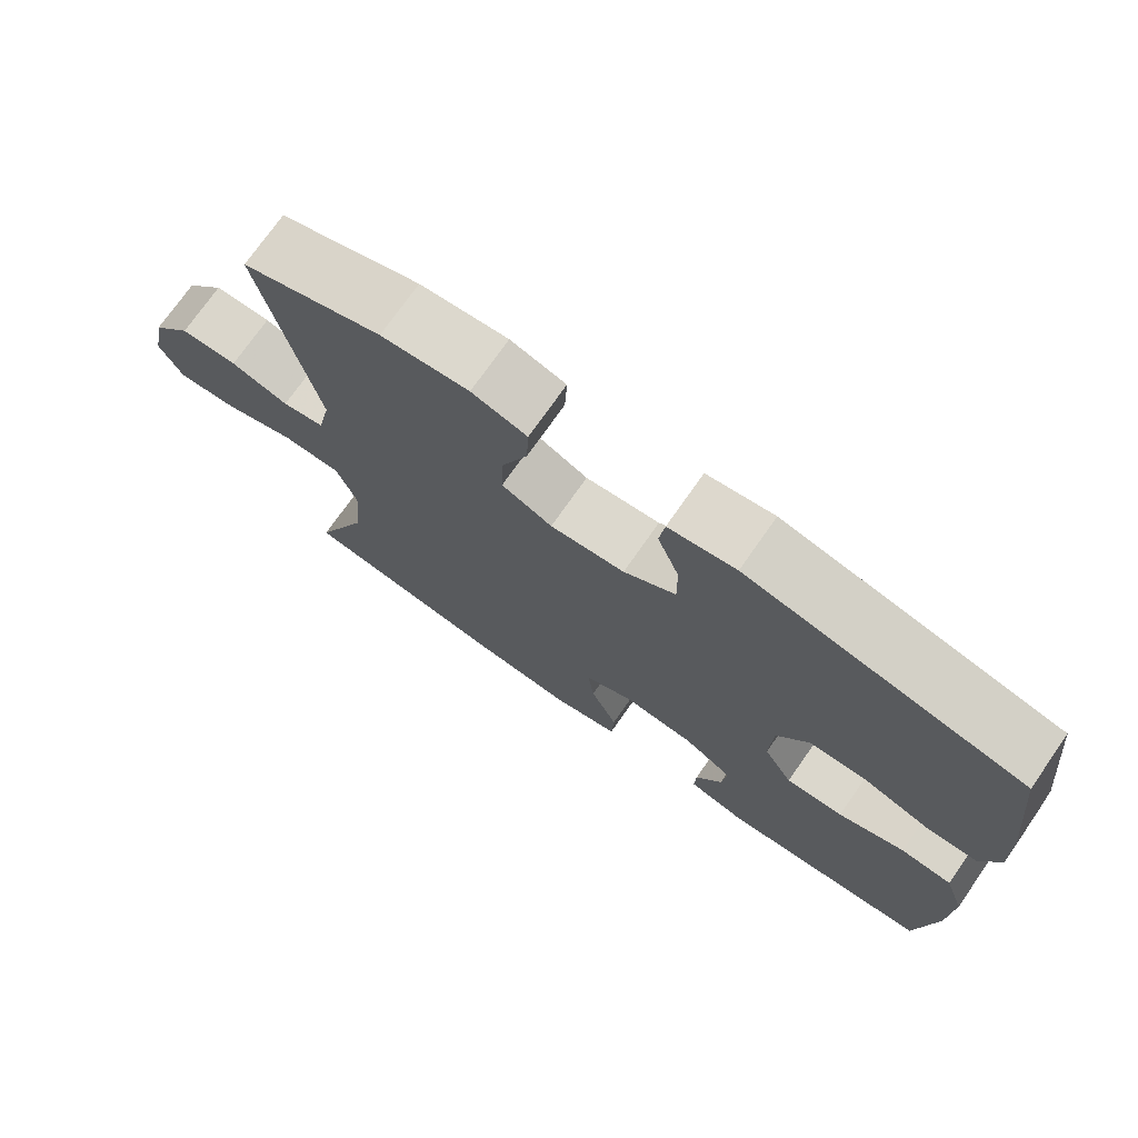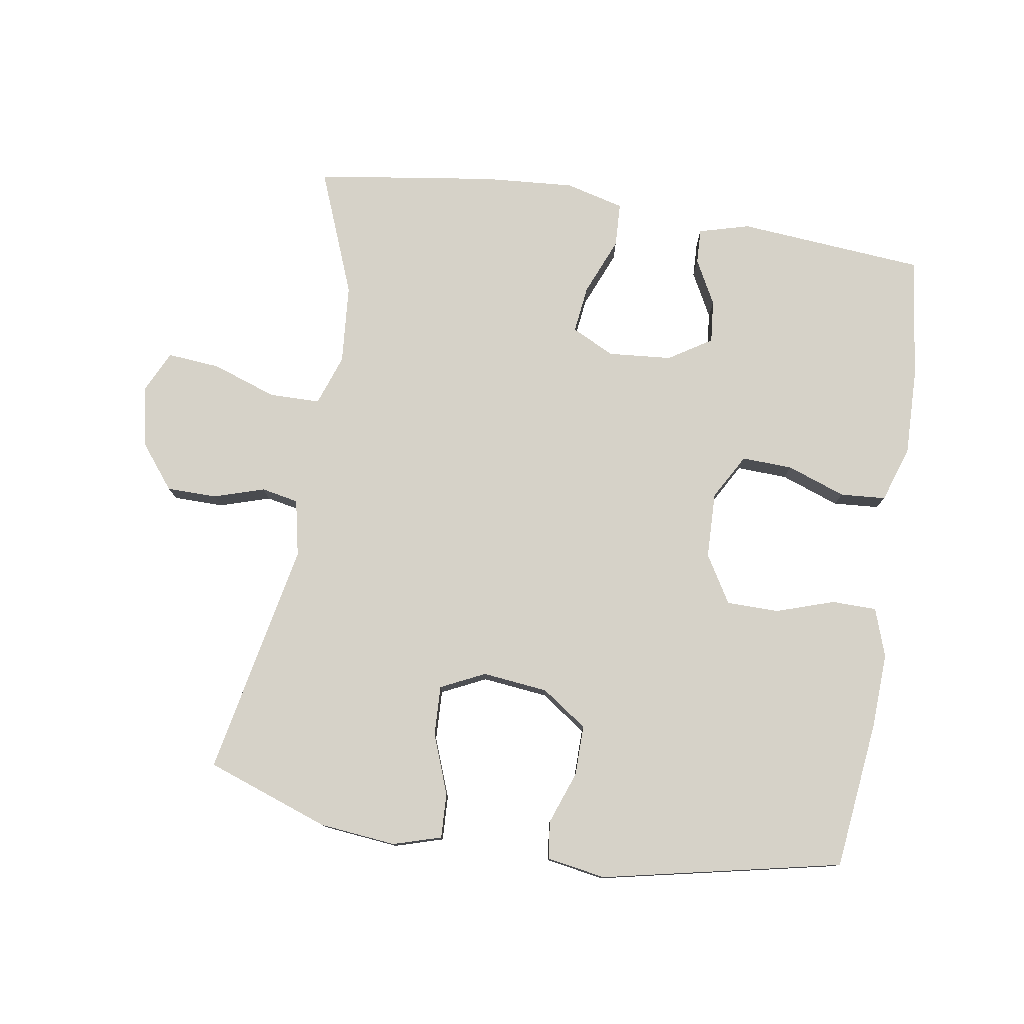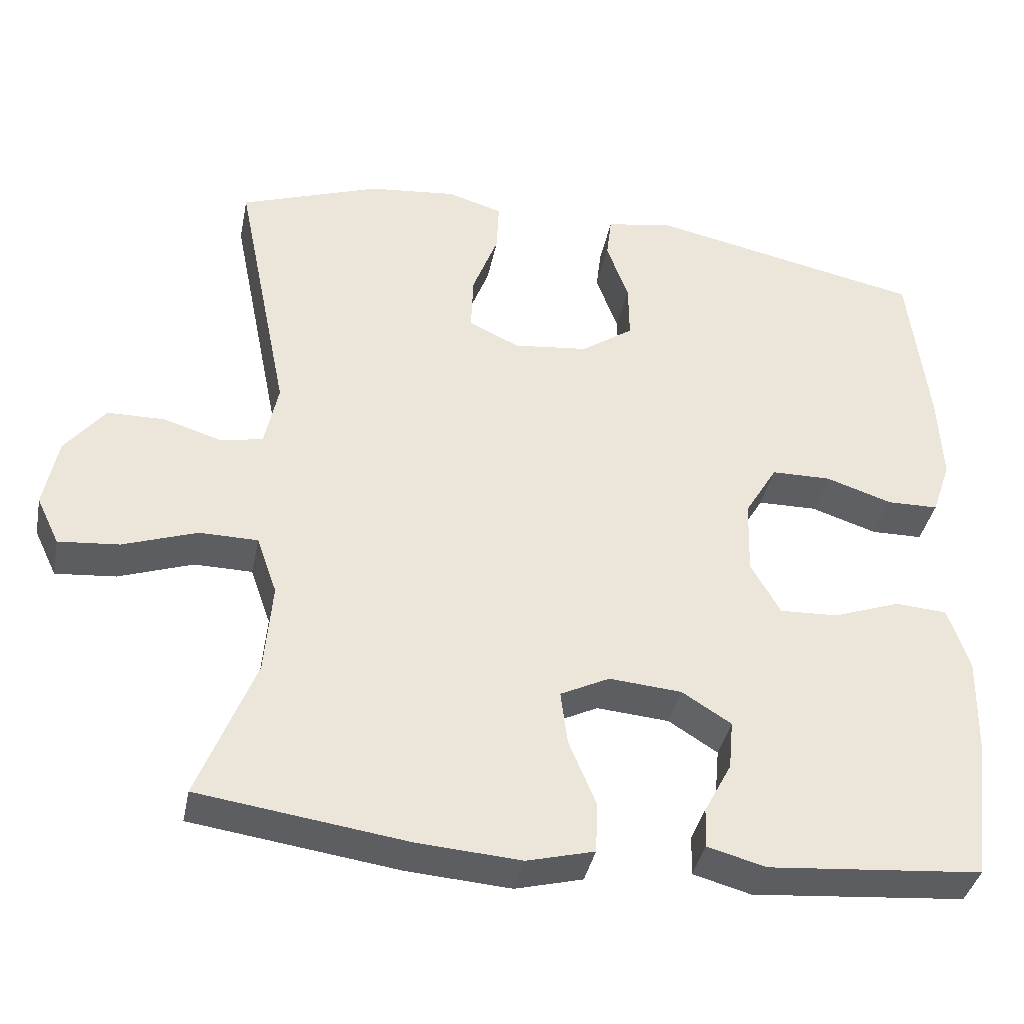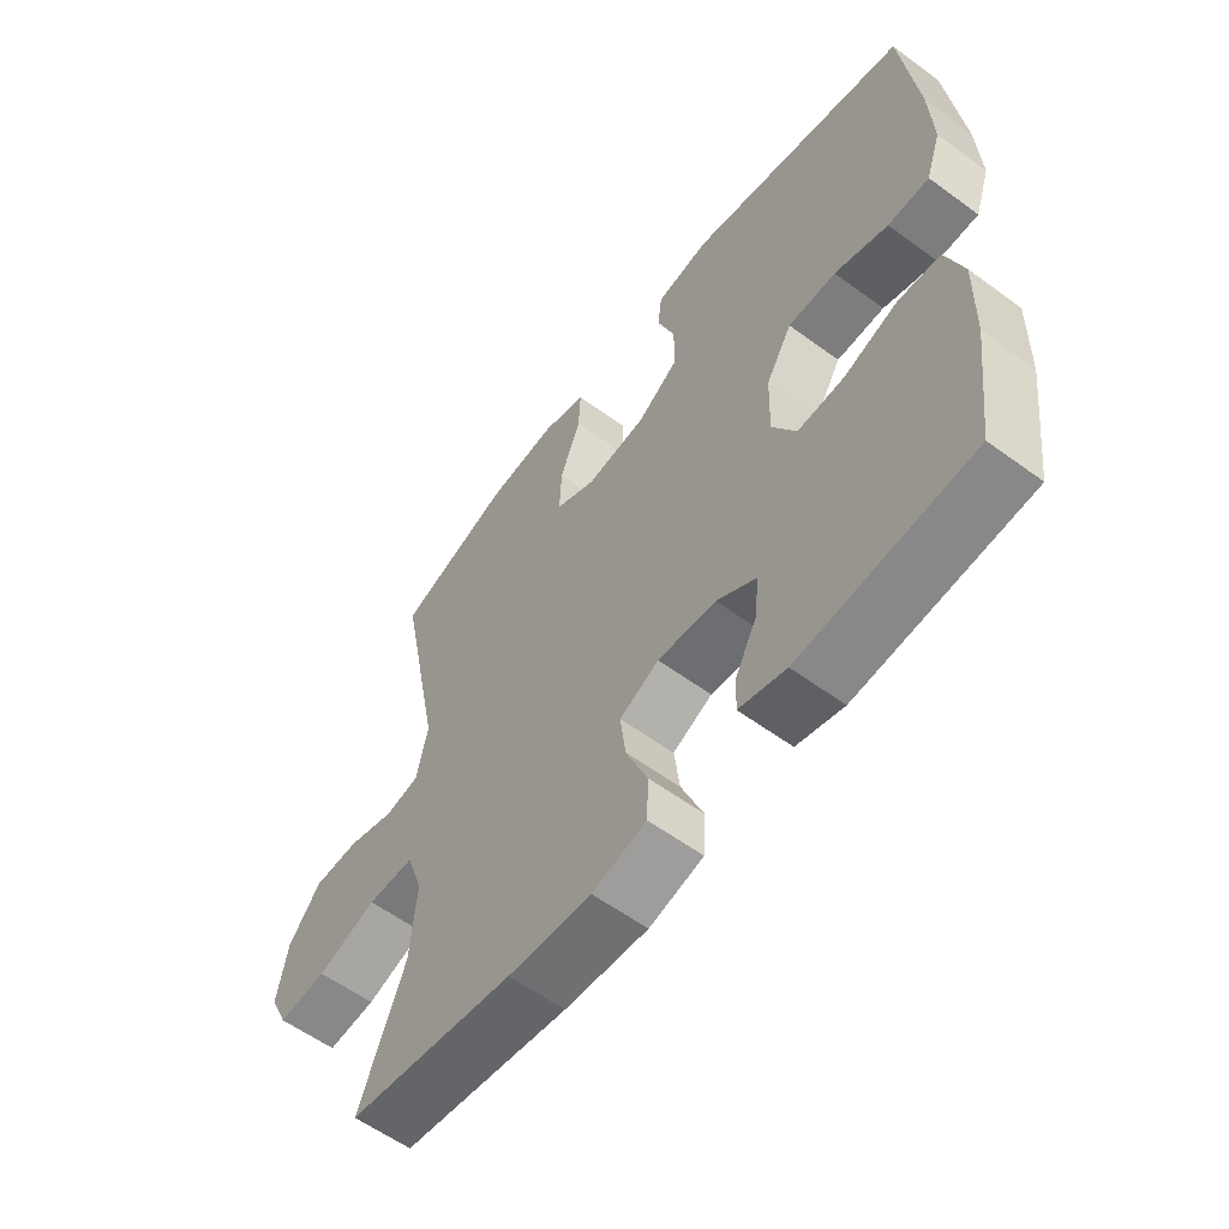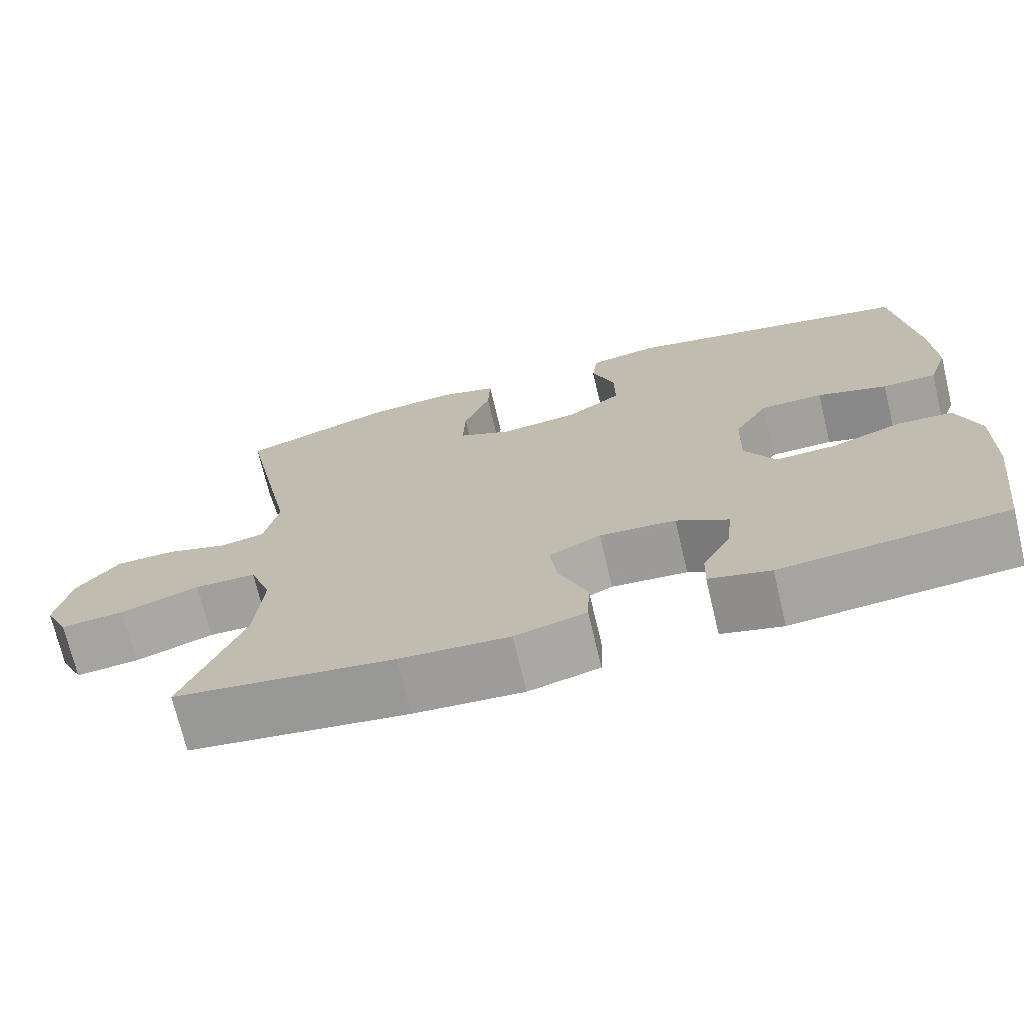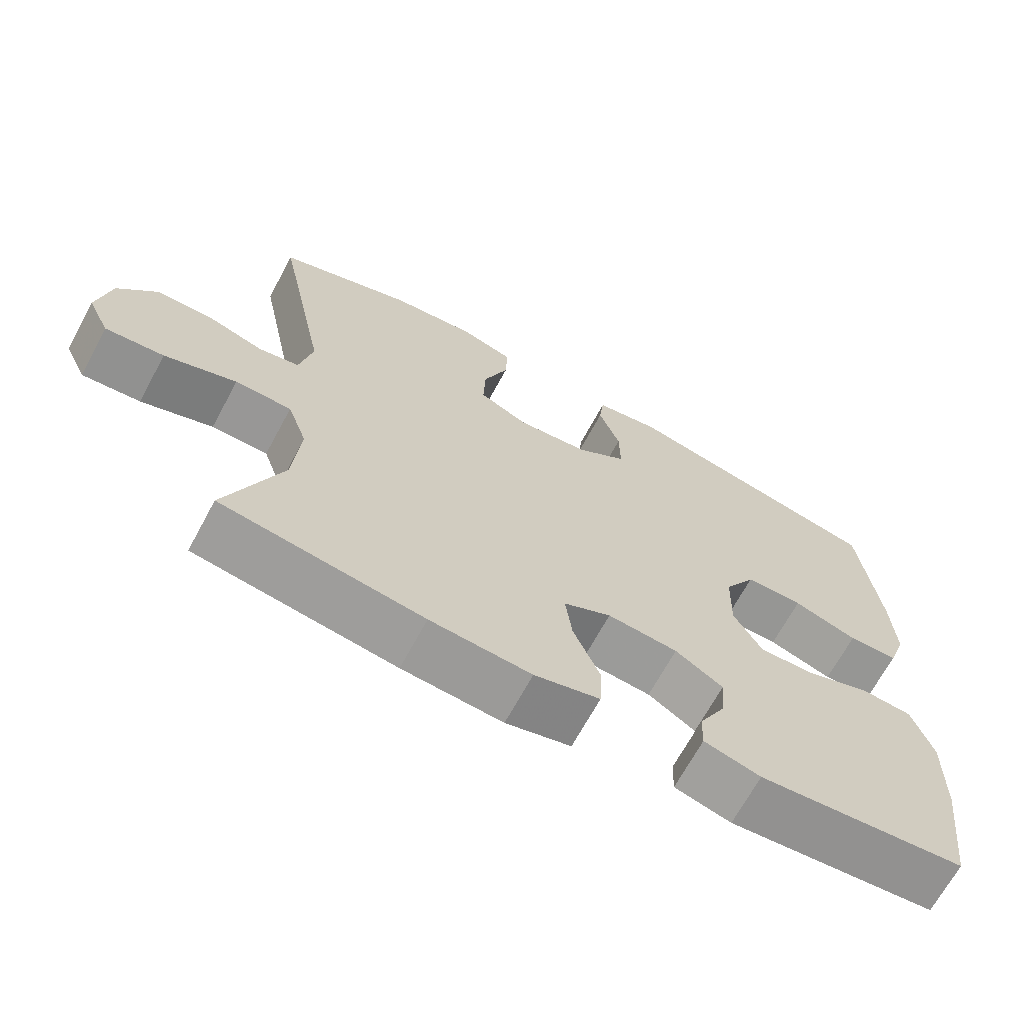
<metadata>
{"format":"obj","ext":"obj","renderer":"f3d","projection":"perspective","resolution":1024,"background":"white","views":[{"elev":74.0,"azim":35.0,"up":"+Z"},{"elev":78.2,"azim":9.0,"up":"+Y"},{"elev":-38.2,"azim":-11.2,"up":"+Z"},{"elev":-58.5,"azim":52.9,"up":"+Z"},{"elev":-71.8,"azim":13.4,"up":"+Z"},{"elev":-68.0,"azim":-28.4,"up":"+Z"}]}
</metadata>
<code>
v 0.5 0.07 0.5
v 0.526 0.07 0.275
v 0.531 0.07 0.161
v 0.506 0.07 0.088
v 0.438 0.07 0.087
v 0.35 0.07 0.116
v 0.271 0.07 0.115
v 0.228 0.07 0.043
v 0.225 0.07 -0.057
v 0.264 0.07 -0.126
v 0.341 0.07 -0.123
v 0.43 0.07 -0.091
v 0.499 0.07 -0.096
v 0.527 0.07 -0.181
v 0.524 0.07 -0.313
v 0.5 0.07 -0.5
v 0.217 0.07 -0.524
v 0.14 0.07 -0.503
v 0.142 0.07 -0.45
v 0.178 0.07 -0.382
v 0.184 0.07 -0.317
v 0.119 0.07 -0.276
v 0.023 0.07 -0.268
v -0.042 0.07 -0.3
v -0.033 0.07 -0.372
v 0.003 0.07 -0.459
v 0 0.07 -0.526
v -0.089 0.07 -0.549
v -0.226 0.07 -0.539
v -0.5 0.07 -0.5
v -0.425 0.07 -0.31
v -0.415 0.07 -0.189
v -0.442 0.07 -0.112
v -0.519 0.07 -0.111
v -0.617 0.07 -0.145
v -0.697 0.07 -0.152
v -0.727 0.07 -0.089
v -0.709 0.07 0.004
v -0.656 0.07 0.071
v -0.58 0.07 0.072
v -0.503 0.07 0.048
v -0.447 0.07 0.059
v -0.429 0.07 0.145
v -0.5 0.07 0.5
v -0.314 0.07 0.566
v -0.198 0.07 0.578
v -0.125 0.07 0.556
v -0.128 0.07 0.488
v -0.162 0.07 0.398
v -0.165 0.07 0.322
v -0.098 0.07 0.29
v 0.001 0.07 0.301
v 0.07 0.07 0.349
v 0.069 0.07 0.425
v 0.04 0.07 0.505
v 0.047 0.07 0.562
v 0.136 0.07 0.577
v 0.5 0 0.5
v 0.526 0 0.275
v 0.531 0 0.161
v 0.506 0 0.088
v 0.438 0 0.087
v 0.35 0 0.116
v 0.271 0 0.115
v 0.228 0 0.043
v 0.225 0 -0.057
v 0.264 0 -0.126
v 0.341 0 -0.123
v 0.43 0 -0.091
v 0.499 0 -0.096
v 0.527 0 -0.181
v 0.524 0 -0.313
v 0.5 0 -0.5
v 0.217 0 -0.524
v 0.14 0 -0.503
v 0.142 0 -0.45
v 0.178 0 -0.382
v 0.184 0 -0.317
v 0.119 0 -0.276
v 0.023 0 -0.268
v -0.042 0 -0.3
v -0.033 0 -0.372
v 0.003 0 -0.459
v 0 0 -0.526
v -0.089 0 -0.549
v -0.226 0 -0.539
v -0.5 0 -0.5
v -0.425 0 -0.31
v -0.415 0 -0.189
v -0.442 0 -0.112
v -0.519 0 -0.111
v -0.617 0 -0.145
v -0.697 0 -0.152
v -0.727 0 -0.089
v -0.709 0 0.004
v -0.656 0 0.071
v -0.58 0 0.072
v -0.503 0 0.048
v -0.447 0 0.059
v -0.429 0 0.145
v -0.5 0 0.5
v -0.314 0 0.566
v -0.198 0 0.578
v -0.125 0 0.556
v -0.128 0 0.488
v -0.162 0 0.398
v -0.165 0 0.322
v -0.098 0 0.29
v 0.001 0 0.301
v 0.07 0 0.349
v 0.069 0 0.425
v 0.04 0 0.505
v 0.047 0 0.562
v 0.136 0 0.577
f 4 5 6
f 3 4 6
f 2 3 6
f 1 2 6
f 57 1 6
f 56 57 6
f 55 56 6
f 54 55 6
f 53 54 6 7
f 52 53 7 8
f 51 52 8 9
f 50 51 9 10
f 47 48 49
f 46 47 49
f 45 46 49
f 44 45 49
f 43 44 49
f 42 43 49 50
f 39 40 41
f 38 39 41
f 37 38 41
f 36 37 41
f 35 36 41
f 34 35 41
f 33 34 41 42
f 42 50 10
f 33 42 10
f 32 33 10
f 29 30 31
f 28 29 31
f 27 28 31
f 26 27 31
f 25 26 31
f 24 25 31 32
f 18 19 20
f 17 18 20
f 16 17 20
f 15 16 20
f 14 15 20
f 13 14 20
f 12 13 20
f 11 12 20
f 11 20 21
f 10 11 21 22
f 23 24 32 10
f 10 22 23
f 63 62 61
f 63 61 60
f 63 60 59
f 63 59 58
f 63 58 114
f 63 114 113
f 63 113 112
f 63 112 111
f 64 63 111 110
f 65 64 110 109
f 66 65 109 108
f 67 66 108 107
f 106 105 104
f 106 104 103
f 106 103 102
f 106 102 101
f 106 101 100
f 107 106 100 99
f 98 97 96
f 98 96 95
f 98 95 94
f 98 94 93
f 98 93 92
f 98 92 91
f 99 98 91 90
f 67 107 99
f 67 99 90
f 67 90 89
f 88 87 86
f 88 86 85
f 88 85 84
f 88 84 83
f 88 83 82
f 89 88 82 81
f 77 76 75
f 77 75 74
f 77 74 73
f 77 73 72
f 77 72 71
f 77 71 70
f 77 70 69
f 77 69 68
f 78 77 68
f 79 78 68 67
f 67 89 81 80
f 80 79 67
f 1 58 59 2
f 2 59 60 3
f 3 60 61 4
f 4 61 62 5
f 5 62 63 6
f 6 63 64 7
f 7 64 65 8
f 8 65 66 9
f 9 66 67 10
f 10 67 68 11
f 11 68 69 12
f 12 69 70 13
f 13 70 71 14
f 14 71 72 15
f 15 72 73 16
f 16 73 74 17
f 17 74 75 18
f 18 75 76 19
f 19 76 77 20
f 20 77 78 21
f 21 78 79 22
f 22 79 80 23
f 23 80 81 24
f 24 81 82 25
f 25 82 83 26
f 26 83 84 27
f 27 84 85 28
f 28 85 86 29
f 29 86 87 30
f 30 87 88 31
f 31 88 89 32
f 32 89 90 33
f 33 90 91 34
f 34 91 92 35
f 35 92 93 36
f 36 93 94 37
f 37 94 95 38
f 38 95 96 39
f 39 96 97 40
f 40 97 98 41
f 41 98 99 42
f 42 99 100 43
f 43 100 101 44
f 44 101 102 45
f 45 102 103 46
f 46 103 104 47
f 47 104 105 48
f 48 105 106 49
f 49 106 107 50
f 50 107 108 51
f 51 108 109 52
f 52 109 110 53
f 53 110 111 54
f 54 111 112 55
f 55 112 113 56
f 56 113 114 57
f 57 114 58 1

</code>
